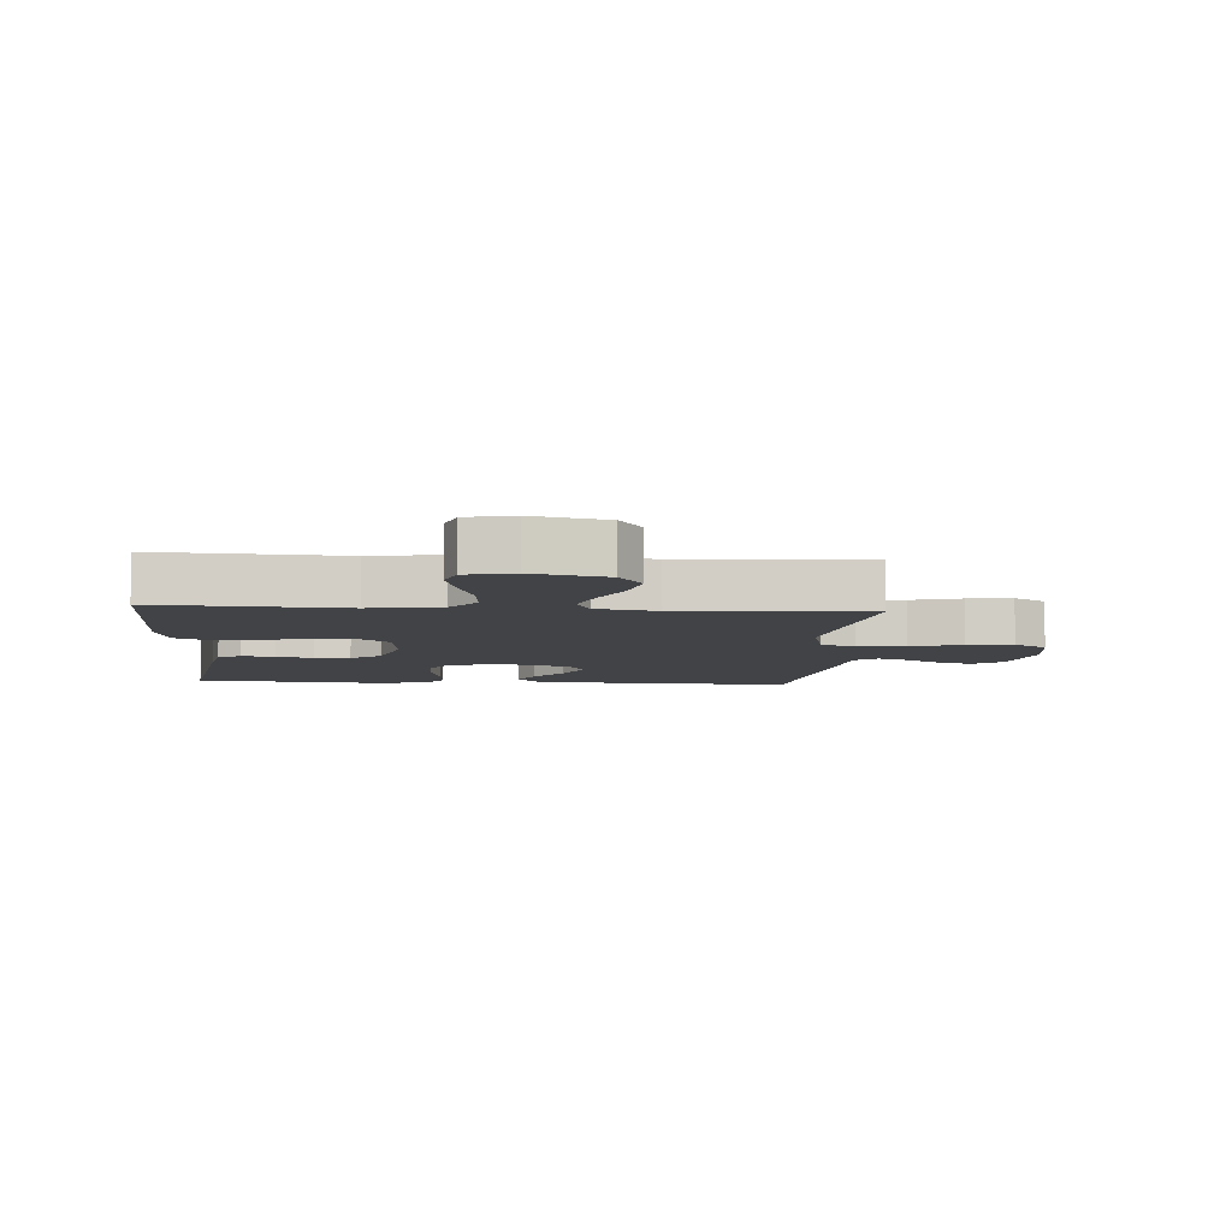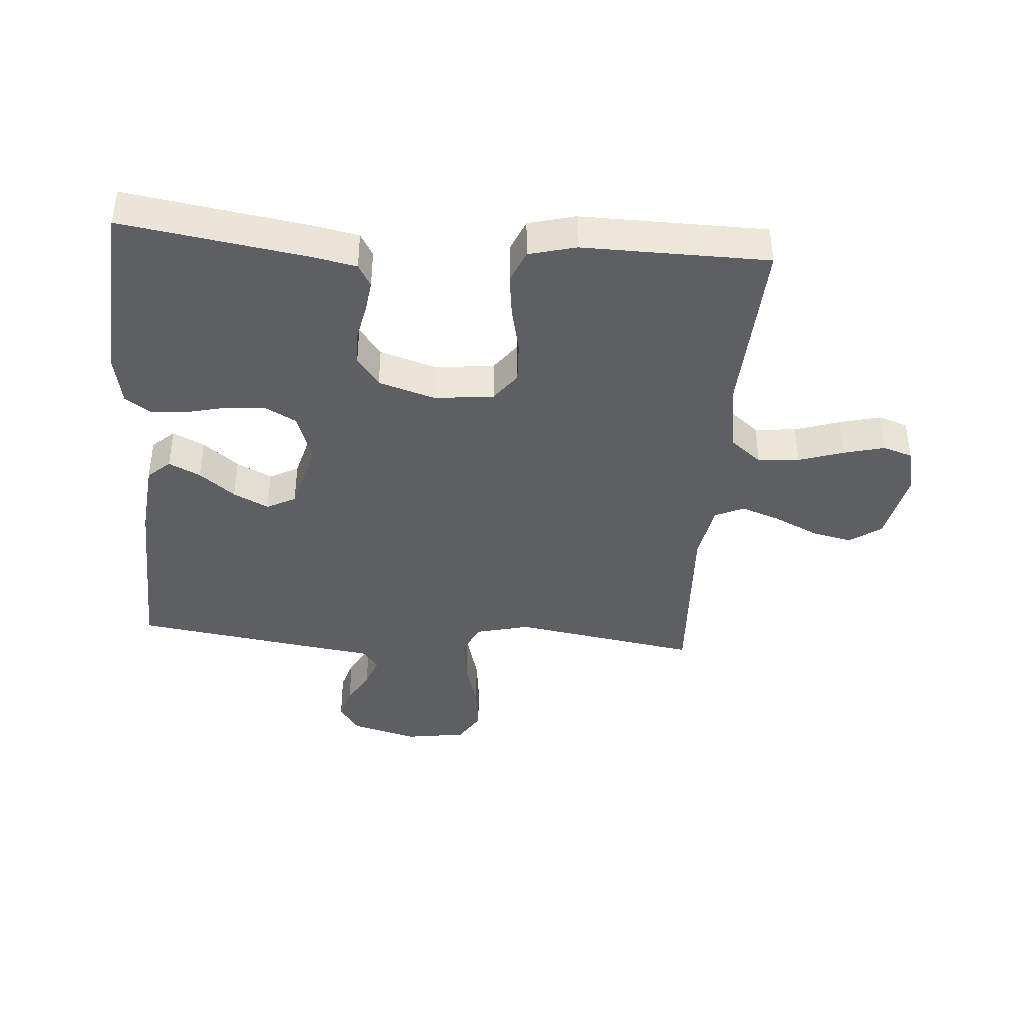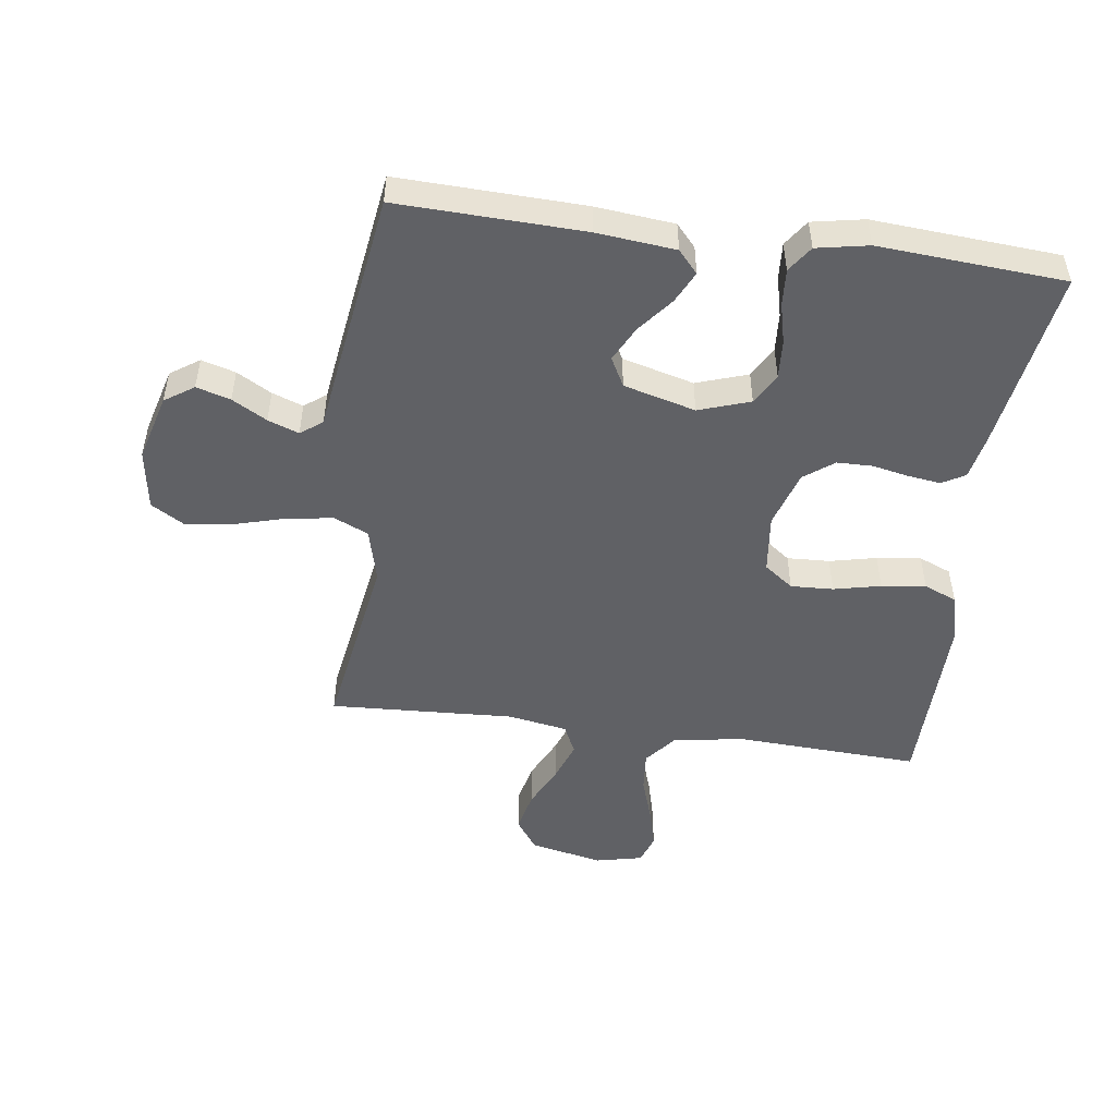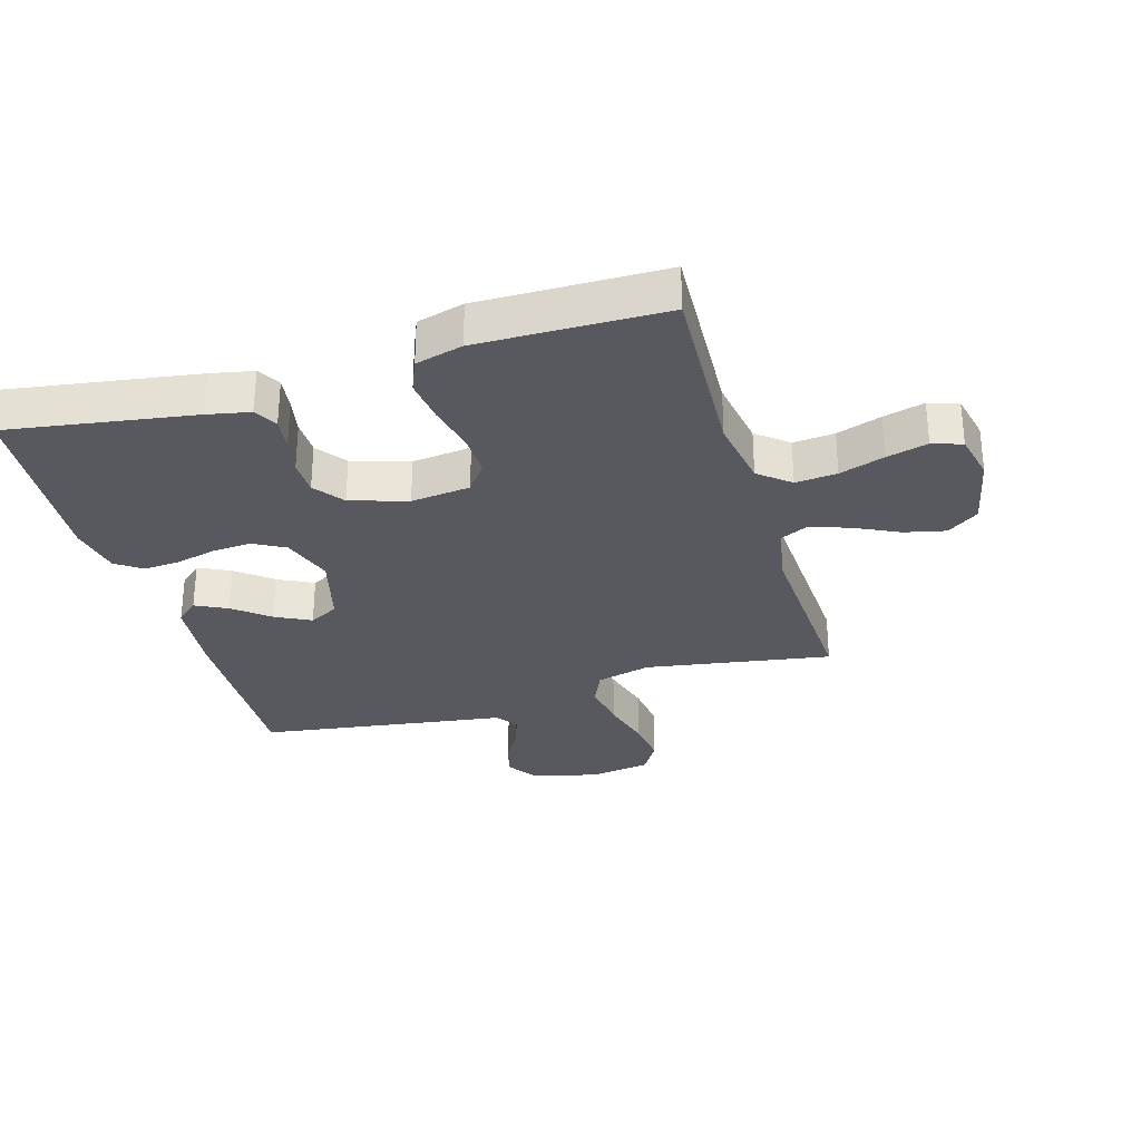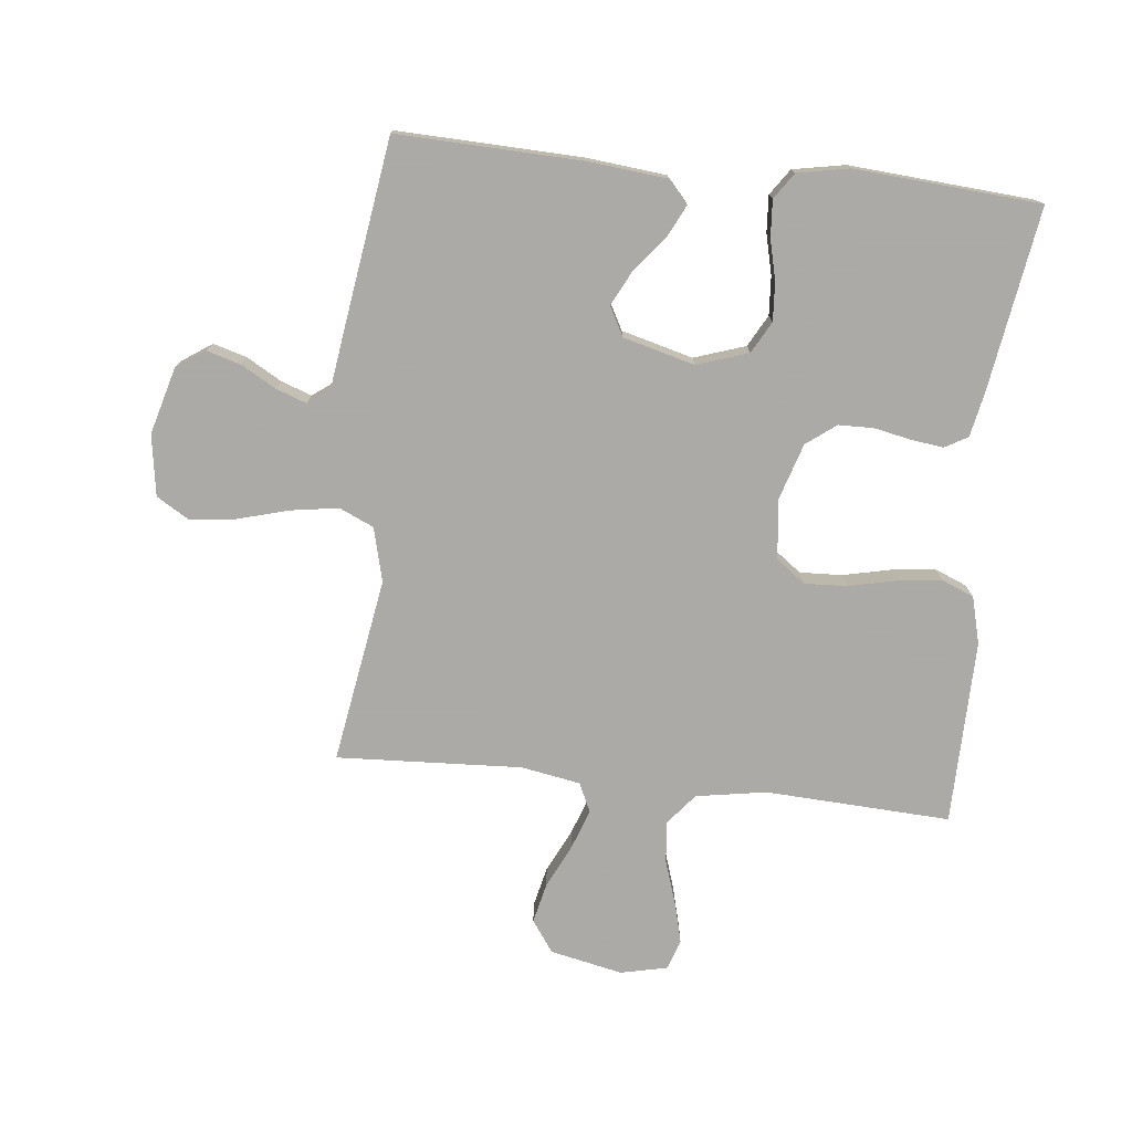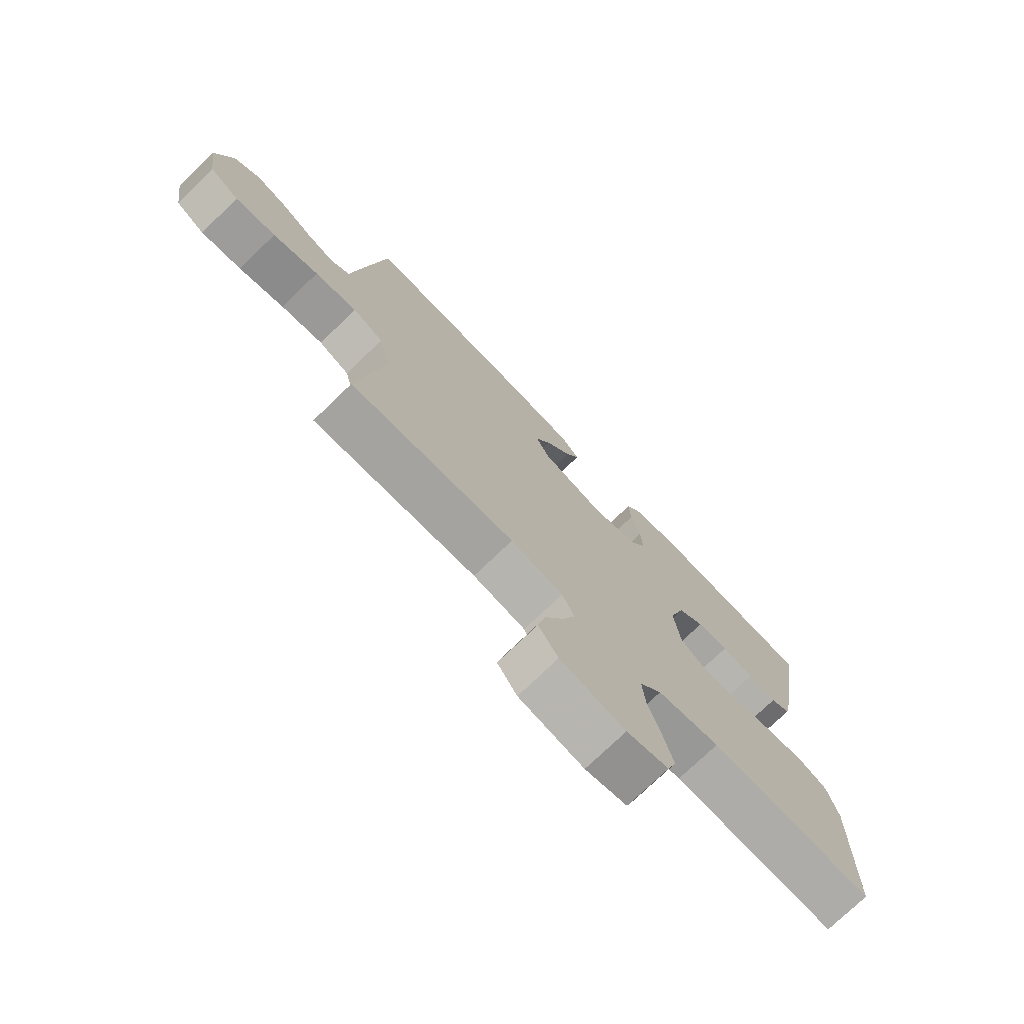
<metadata>
{"format":"obj","ext":"obj","renderer":"f3d","projection":"perspective","resolution":1024,"background":"white","views":[{"elev":-7.2,"azim":175.8,"up":"+Y"},{"elev":-40.2,"azim":85.6,"up":"+Y"},{"elev":-49.5,"azim":-7.7,"up":"+Y"},{"elev":-30.3,"azim":106.5,"up":"+Y"},{"elev":-75.7,"azim":-6.1,"up":"+Y"},{"elev":-74.9,"azim":-46.0,"up":"+Z"}]}
</metadata>
<code>
v -0.5 0.07 -0.5
v -0.451 0.07 -0.2
v -0.473 0.07 -0.112
v -0.529 0.07 -0.087
v -0.606 0.07 -0.099
v -0.689 0.07 -0.122
v -0.763 0.07 -0.131
v -0.816 0.07 -0.099
v -0.831 0.07 0
v -0.801 0.07 0.108
v -0.754 0.07 0.14
v -0.699 0.07 0.124
v -0.643 0.07 0.092
v -0.593 0.07 0.074
v -0.558 0.07 0.1
v -0.544 0.07 0.2
v -0.5 0.07 0.5
v -0.2 0.07 0.49
v -0.073 0.07 0.477
v -0.041 0.07 0.441
v -0.066 0.07 0.39
v -0.112 0.07 0.333
v -0.141 0.07 0.276
v -0.116 0.07 0.229
v 0 0.07 0.198
v 0.083 0.07 0.226
v 0.111 0.07 0.277
v 0.107 0.07 0.339
v 0.091 0.07 0.405
v 0.087 0.07 0.464
v 0.116 0.07 0.506
v 0.2 0.07 0.522
v 0.5 0.07 0.5
v 0.453 0.07 0.2
v 0.439 0.07 0.131
v 0.402 0.07 0.11
v 0.349 0.07 0.117
v 0.29 0.07 0.129
v 0.233 0.07 0.128
v 0.185 0.07 0.092
v 0.156 0.07 0
v 0.167 0.07 -0.096
v 0.214 0.07 -0.131
v 0.283 0.07 -0.128
v 0.359 0.07 -0.111
v 0.431 0.07 -0.102
v 0.484 0.07 -0.124
v 0.504 0.07 -0.2
v 0.5 0.07 -0.5
v 0.2 0.07 -0.485
v 0.086 0.07 -0.504
v 0.045 0.07 -0.554
v 0.051 0.07 -0.621
v 0.075 0.07 -0.694
v 0.092 0.07 -0.76
v 0.076 0.07 -0.808
v 0 0.07 -0.825
v -0.118 0.07 -0.8
v -0.154 0.07 -0.749
v -0.139 0.07 -0.683
v -0.105 0.07 -0.613
v -0.082 0.07 -0.549
v -0.104 0.07 -0.502
v -0.2 0.07 -0.485
v -0.5 0 -0.5
v -0.451 0 -0.2
v -0.473 0 -0.112
v -0.529 0 -0.087
v -0.606 0 -0.099
v -0.689 0 -0.122
v -0.763 0 -0.131
v -0.816 0 -0.099
v -0.831 0 0
v -0.801 0 0.108
v -0.754 0 0.14
v -0.699 0 0.124
v -0.643 0 0.092
v -0.593 0 0.074
v -0.558 0 0.1
v -0.544 0 0.2
v -0.5 0 0.5
v -0.2 0 0.49
v -0.073 0 0.477
v -0.041 0 0.441
v -0.066 0 0.39
v -0.112 0 0.333
v -0.141 0 0.276
v -0.116 0 0.229
v 0 0 0.198
v 0.083 0 0.226
v 0.111 0 0.277
v 0.107 0 0.339
v 0.091 0 0.405
v 0.087 0 0.464
v 0.116 0 0.506
v 0.2 0 0.522
v 0.5 0 0.5
v 0.453 0 0.2
v 0.439 0 0.131
v 0.402 0 0.11
v 0.349 0 0.117
v 0.29 0 0.129
v 0.233 0 0.128
v 0.185 0 0.092
v 0.156 0 0
v 0.167 0 -0.096
v 0.214 0 -0.131
v 0.283 0 -0.128
v 0.359 0 -0.111
v 0.431 0 -0.102
v 0.484 0 -0.124
v 0.504 0 -0.2
v 0.5 0 -0.5
v 0.2 0 -0.485
v 0.086 0 -0.504
v 0.045 0 -0.554
v 0.051 0 -0.621
v 0.075 0 -0.694
v 0.092 0 -0.76
v 0.076 0 -0.808
v 0 0 -0.825
v -0.118 0 -0.8
v -0.154 0 -0.749
v -0.139 0 -0.683
v -0.105 0 -0.613
v -0.082 0 -0.549
v -0.104 0 -0.502
v -0.2 0 -0.485
f 59 60 61
f 58 59 61
f 57 58 61
f 56 57 61
f 55 56 61
f 54 55 61
f 53 54 61
f 52 53 61 62
f 51 52 62 63
f 48 49 50
f 47 48 50
f 46 47 50
f 45 46 50
f 44 45 50
f 51 63 64
f 50 51 64
f 44 50 64
f 43 44 64
f 36 37 38
f 35 36 38
f 34 35 38
f 33 34 38
f 32 33 38
f 31 32 38
f 30 31 38
f 29 30 38
f 28 29 38
f 27 28 38 39
f 26 27 39 40
f 20 21 22
f 19 20 22
f 18 19 22
f 17 18 22
f 16 17 22
f 15 16 22
f 14 15 22 23
f 11 12 13
f 10 11 13
f 9 10 13
f 8 9 13
f 7 8 13
f 6 7 13
f 5 6 13
f 4 5 13 14
f 14 23 24
f 4 14 24
f 3 4 24
f 64 1 2
f 43 64 2
f 42 43 2
f 25 26 40 41
f 25 41 42
f 24 25 42
f 3 24 42
f 2 3 42
f 125 124 123
f 125 123 122
f 125 122 121
f 125 121 120
f 125 120 119
f 125 119 118
f 125 118 117
f 126 125 117 116
f 127 126 116 115
f 114 113 112
f 114 112 111
f 114 111 110
f 114 110 109
f 114 109 108
f 128 127 115
f 128 115 114
f 128 114 108
f 128 108 107
f 102 101 100
f 102 100 99
f 102 99 98
f 102 98 97
f 102 97 96
f 102 96 95
f 102 95 94
f 102 94 93
f 102 93 92
f 103 102 92 91
f 104 103 91 90
f 86 85 84
f 86 84 83
f 86 83 82
f 86 82 81
f 86 81 80
f 86 80 79
f 87 86 79 78
f 77 76 75
f 77 75 74
f 77 74 73
f 77 73 72
f 77 72 71
f 77 71 70
f 77 70 69
f 78 77 69 68
f 88 87 78
f 88 78 68
f 88 68 67
f 66 65 128
f 66 128 107
f 66 107 106
f 105 104 90 89
f 106 105 89
f 106 89 88
f 106 88 67
f 106 67 66
f 1 65 66 2
f 2 66 67 3
f 3 67 68 4
f 4 68 69 5
f 5 69 70 6
f 6 70 71 7
f 7 71 72 8
f 8 72 73 9
f 9 73 74 10
f 10 74 75 11
f 11 75 76 12
f 12 76 77 13
f 13 77 78 14
f 14 78 79 15
f 15 79 80 16
f 16 80 81 17
f 17 81 82 18
f 18 82 83 19
f 19 83 84 20
f 20 84 85 21
f 21 85 86 22
f 22 86 87 23
f 23 87 88 24
f 24 88 89 25
f 25 89 90 26
f 26 90 91 27
f 27 91 92 28
f 28 92 93 29
f 29 93 94 30
f 30 94 95 31
f 31 95 96 32
f 32 96 97 33
f 33 97 98 34
f 34 98 99 35
f 35 99 100 36
f 36 100 101 37
f 37 101 102 38
f 38 102 103 39
f 39 103 104 40
f 40 104 105 41
f 41 105 106 42
f 42 106 107 43
f 43 107 108 44
f 44 108 109 45
f 45 109 110 46
f 46 110 111 47
f 47 111 112 48
f 48 112 113 49
f 49 113 114 50
f 50 114 115 51
f 51 115 116 52
f 52 116 117 53
f 53 117 118 54
f 54 118 119 55
f 55 119 120 56
f 56 120 121 57
f 57 121 122 58
f 58 122 123 59
f 59 123 124 60
f 60 124 125 61
f 61 125 126 62
f 62 126 127 63
f 63 127 128 64
f 64 128 65 1

</code>
